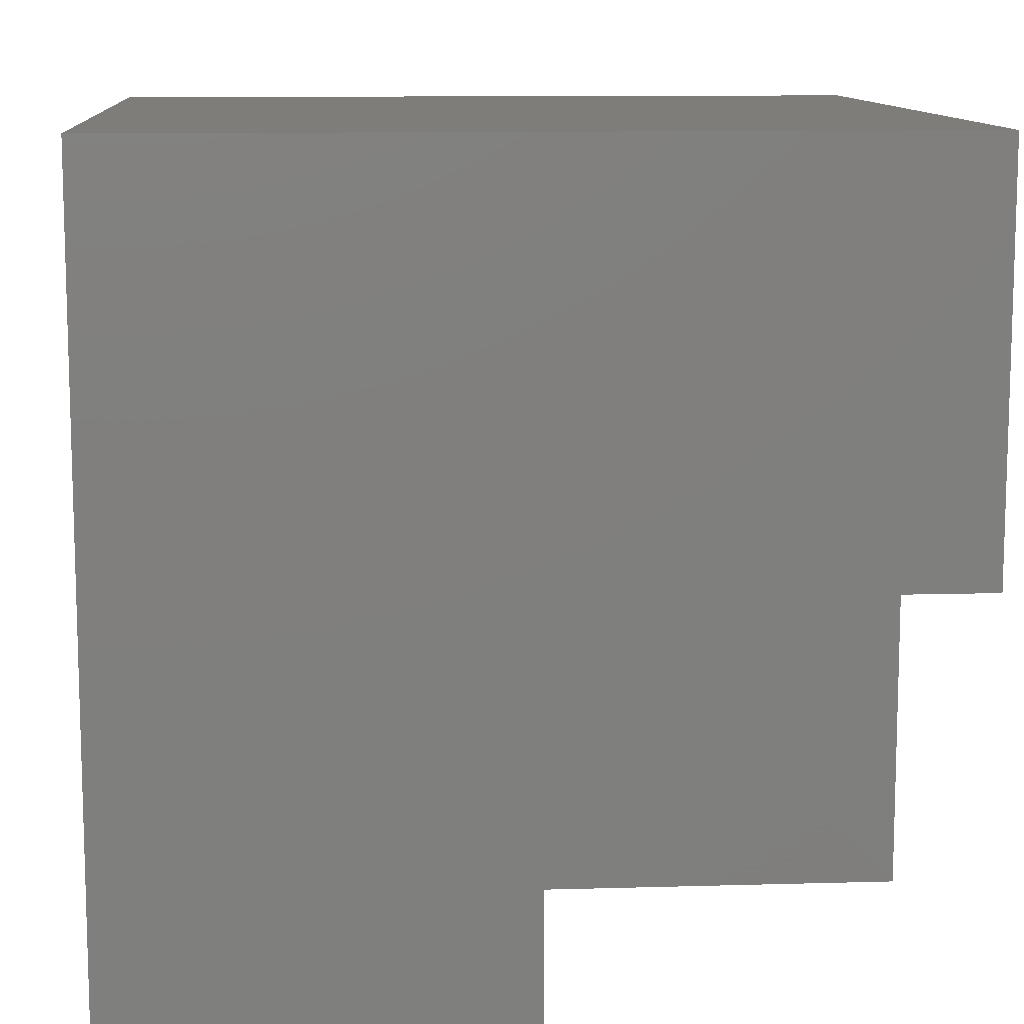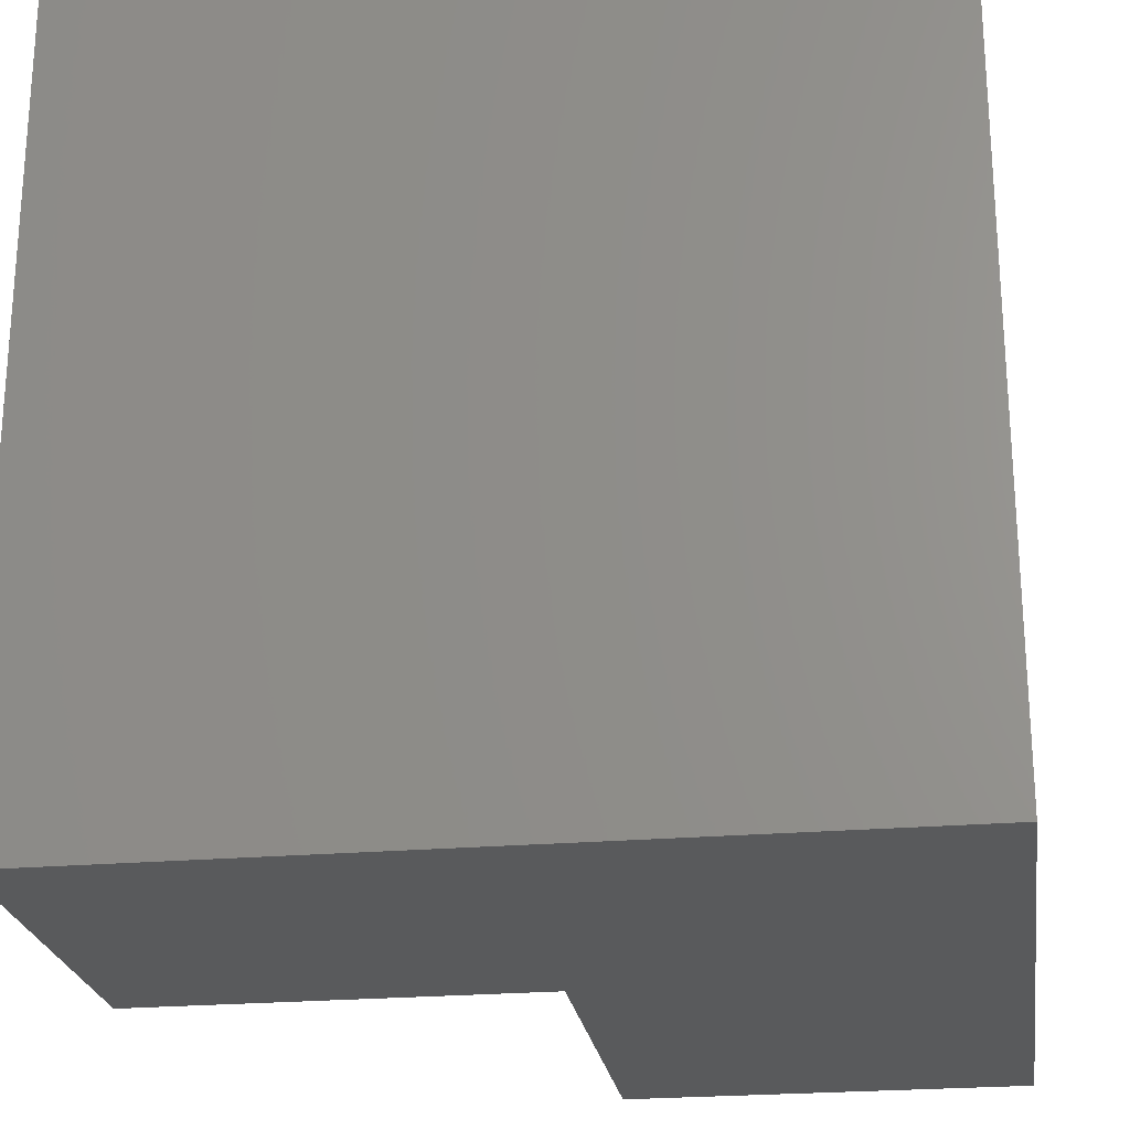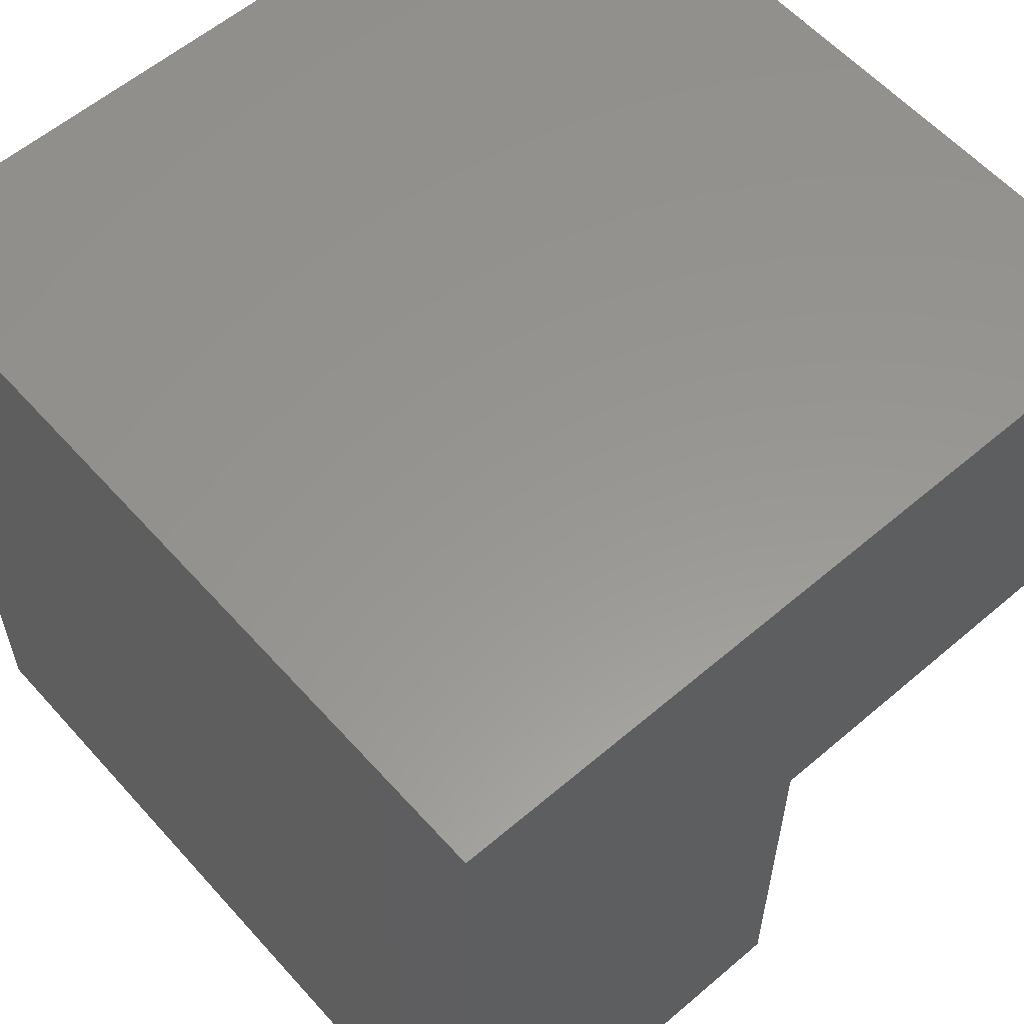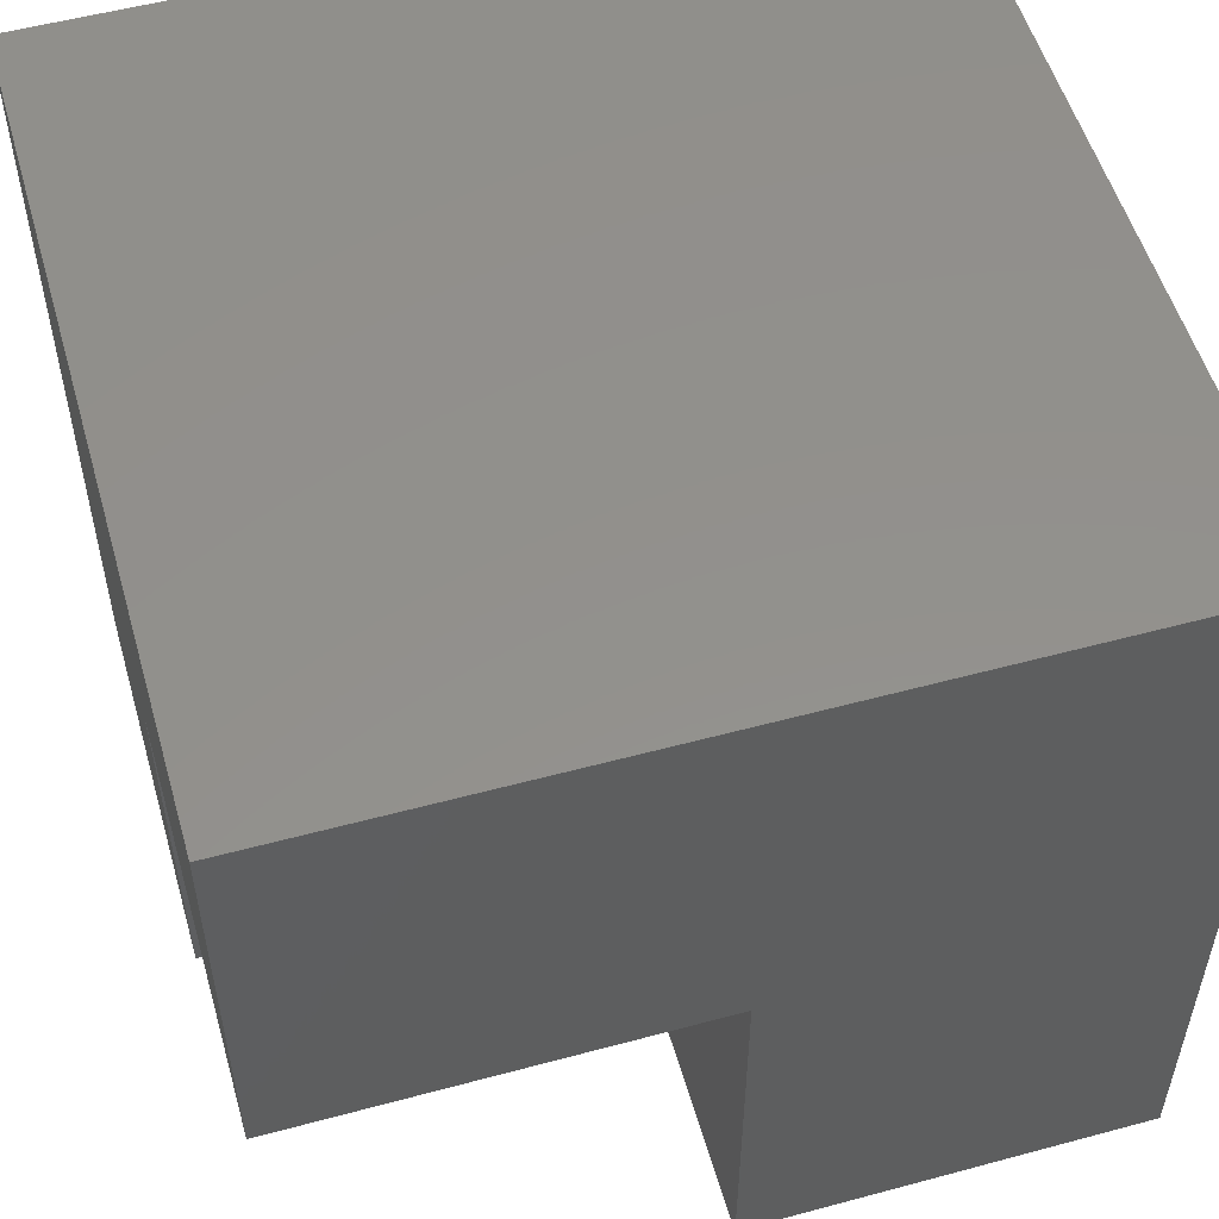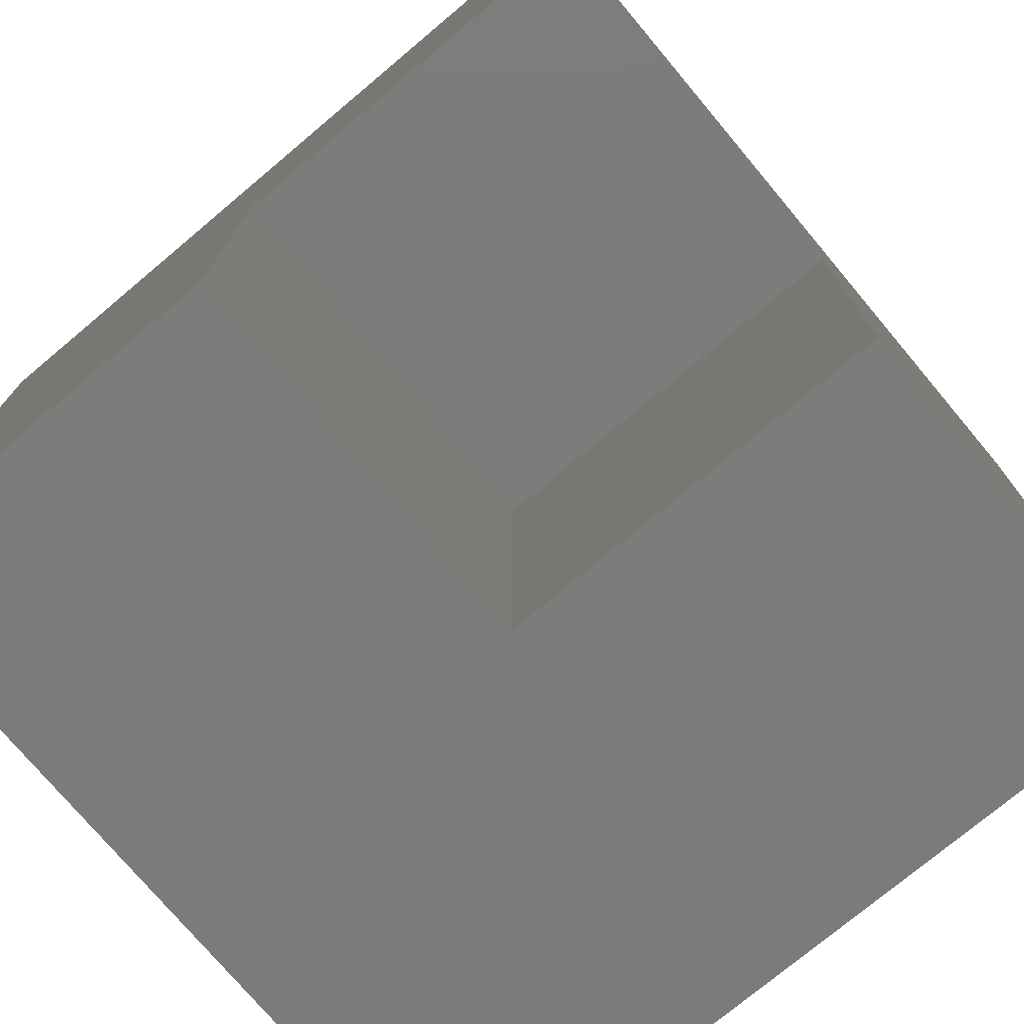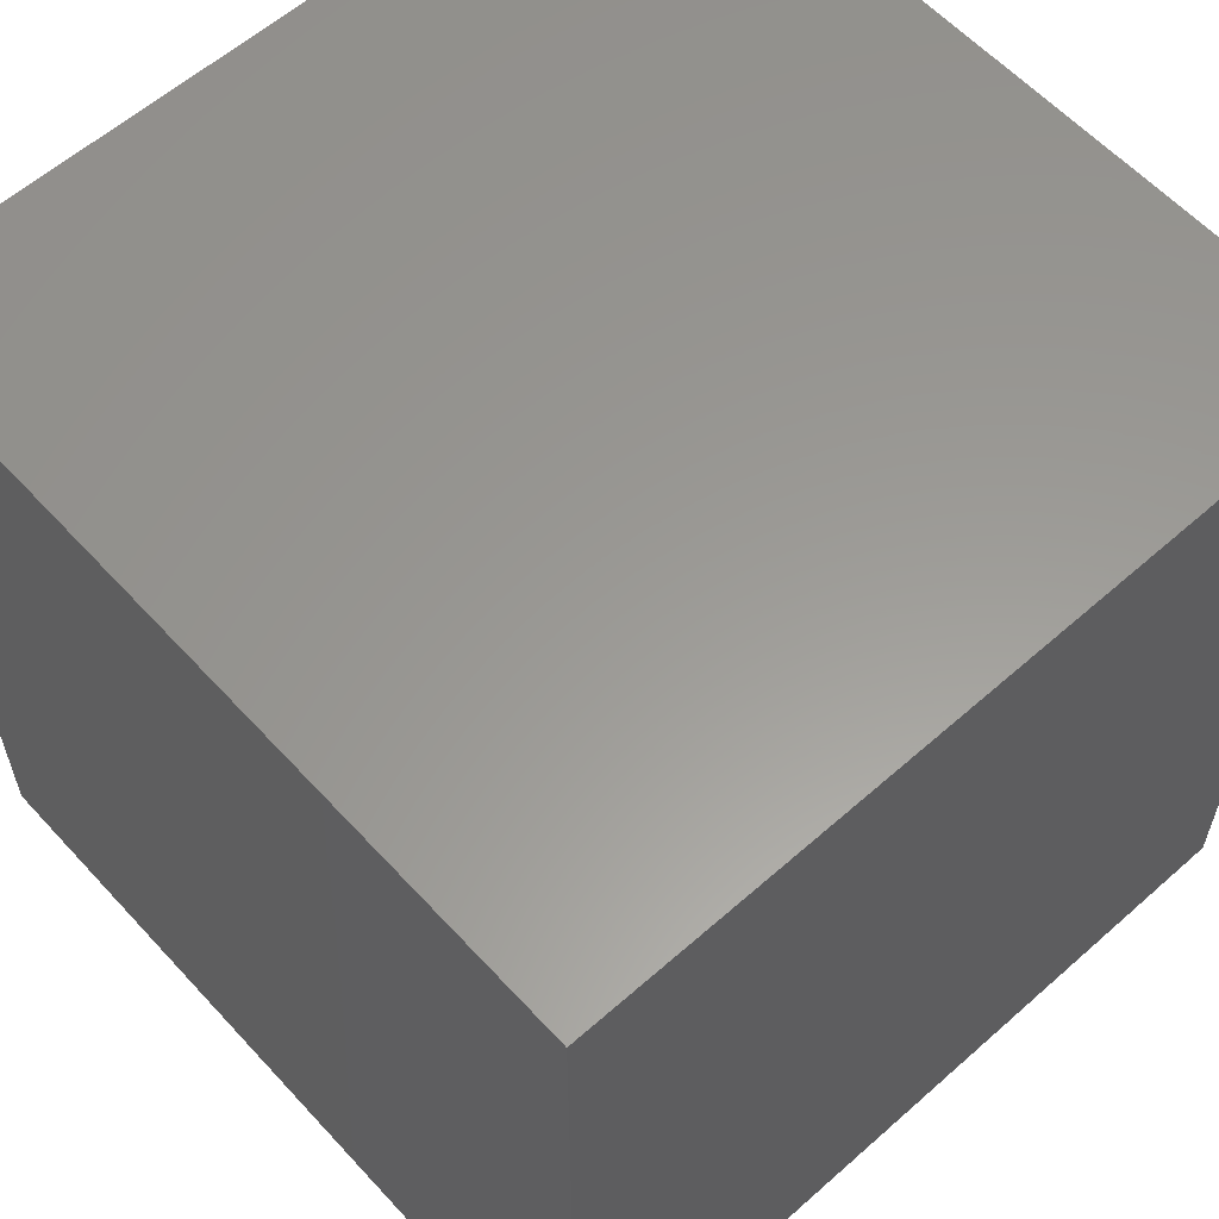
<metadata>
{"format":"stl","ext":"stl","renderer":"f3d","projection":"perspective","resolution":1024,"background":"white","views":[{"elev":11.0,"azim":175.9,"up":"+Y"},{"elev":-23.7,"azim":8.2,"up":"+Y"},{"elev":58.3,"azim":138.6,"up":"+Y"},{"elev":54.0,"azim":-16.0,"up":"+Z"},{"elev":-75.2,"azim":-50.0,"up":"+Z"},{"elev":59.5,"azim":47.8,"up":"+Y"}]}
</metadata>
<code>
# stl→obj: 26 verts, 48 faces
v -1 1 -1
v -1 1 0
v 0 1 0
v 0 1 -1
v -1 1 1
v 0 1 1
v 1 1 0
v 1 1 -1
v 1 1 1
v -1 0 -1
v -1 0 0
v -1 -1 0
v -1 -1 1
v -1 0 1
v 1 -1 -1
v 1 0 -1
v 1 0 0
v 1 -1 0
v 1 0 1
v 1 -1 1
v 0 -1 0
v 0 -1 1
v 0 -1 -1
v 0 0 -1
v 0 0 1
v -0.001 -0.001 -0.001
f 1 2 3
f 3 4 1
f 2 5 6
f 6 3 2
f 4 3 7
f 7 8 4
f 3 6 9
f 9 7 3
f 10 11 2
f 2 1 10
f 12 13 14
f 14 11 12
f 11 14 5
f 5 2 11
f 15 16 17
f 17 18 15
f 16 8 7
f 7 17 16
f 18 17 19
f 19 20 18
f 17 7 9
f 9 19 17
f 12 21 22
f 22 13 12
f 23 15 18
f 18 21 23
f 21 18 20
f 20 22 21
f 10 1 4
f 4 24 10
f 23 24 16
f 16 15 23
f 24 4 8
f 8 16 24
f 13 22 25
f 25 14 13
f 14 25 6
f 6 5 14
f 22 20 19
f 19 25 22
f 25 19 9
f 9 6 25
f 23 21 26
f 26 24 23
f 10 24 26
f 26 11 10
f 12 11 26
f 26 21 12

</code>
